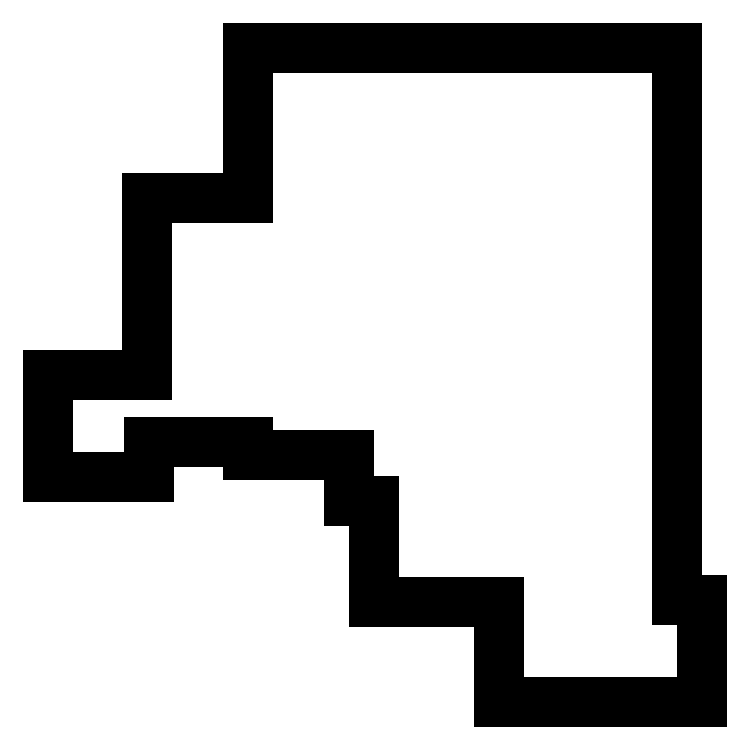
<metadata>
{"format":"dxf","ext":"dxf","renderer":"ezdxf+matplotlib","layout":"modelspace","background":"white","min_lineweight":24,"dpi":150}
</metadata>
<code>
0
SECTION
2
ENTITIES
0
LINE
8
BLACK
10
73.41
20
-119.4
11
73.53
21
-119.4
0
LINE
8
BLACK
10
73.41
20
-116.8
11
73.41
21
-119.4
0
LINE
8
BLACK
10
54.61
20
-116.8
11
73.41
21
-116.8
0
LINE
8
BLACK
10
54.61
20
-119.4
11
54.61
21
-116.8
0
LINE
8
BLACK
10
121
20
-166.2
11
159.4
21
-166.2
0
LINE
8
BLACK
10
121
20
-147.2
11
121
21
-166.2
0
LINE
8
BLACK
10
97.16
20
-147.2
11
121
21
-147.2
0
LINE
8
BLACK
10
97.16
20
-128.1
11
97.16
21
-147.2
0
LINE
8
BLACK
10
92.46
20
-128.1
11
97.16
21
-128.1
0
LINE
8
BLACK
10
92.46
20
-119.4
11
92.46
21
-128.1
0
LINE
8
BLACK
10
73.53
20
-119.4
11
92.46
21
-119.4
0
LINE
8
BLACK
10
54.61
20
-123.6
11
54.61
21
-119.4
0
LINE
8
BLACK
10
35.31
20
-123.6
11
54.61
21
-123.6
0
LINE
8
BLACK
10
35.31
20
-104.1
11
35.31
21
-123.6
0
LINE
8
BLACK
10
54.23
20
-104.1
11
35.31
21
-104.1
0
LINE
8
BLACK
10
54.23
20
-70.61
11
54.23
21
-104.1
0
LINE
8
BLACK
10
73.28
20
-70.61
11
54.23
21
-70.61
0
LINE
8
BLACK
10
73.28
20
-42.04
11
73.28
21
-70.61
0
LINE
8
BLACK
10
73.41
20
-42.04
11
73.28
21
-42.04
0
LINE
8
BLACK
10
154.7
20
-44.96
11
154.7
21
-42.04
0
LINE
8
BLACK
10
73.41
20
-42.04
11
154.7
21
-42.04
0
LINE
8
BLACK
10
154.7
20
-119.9
11
154.7
21
-44.96
0
LINE
8
BLACK
10
154.7
20
-120
11
154.7
21
-119.9
0
LINE
8
BLACK
10
154.7
20
-146.8
11
154.7
21
-120
0
LINE
8
BLACK
10
159.4
20
-146.8
11
154.7
21
-146.8
0
LINE
8
BLACK
10
159.4
20
-166.2
11
159.4
21
-146.8
0
ENDSEC
0
EOF

</code>
